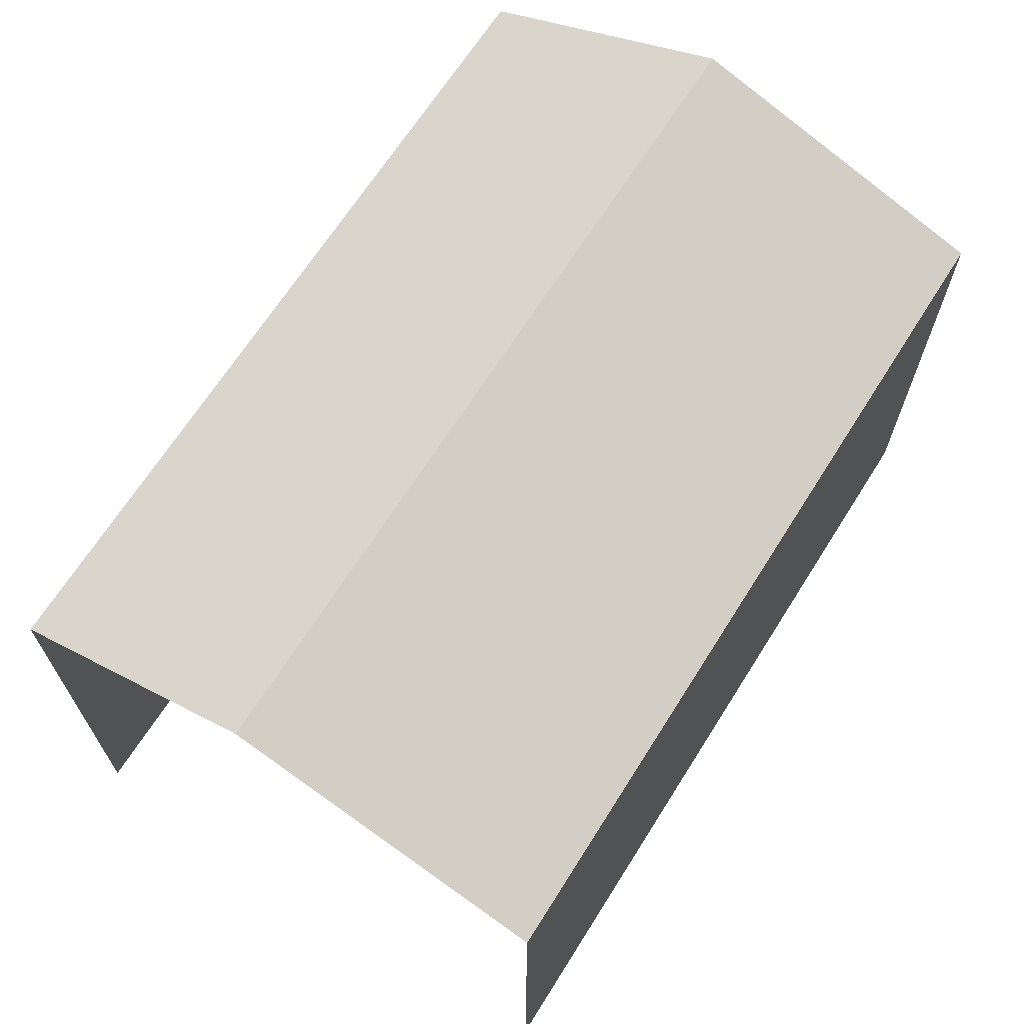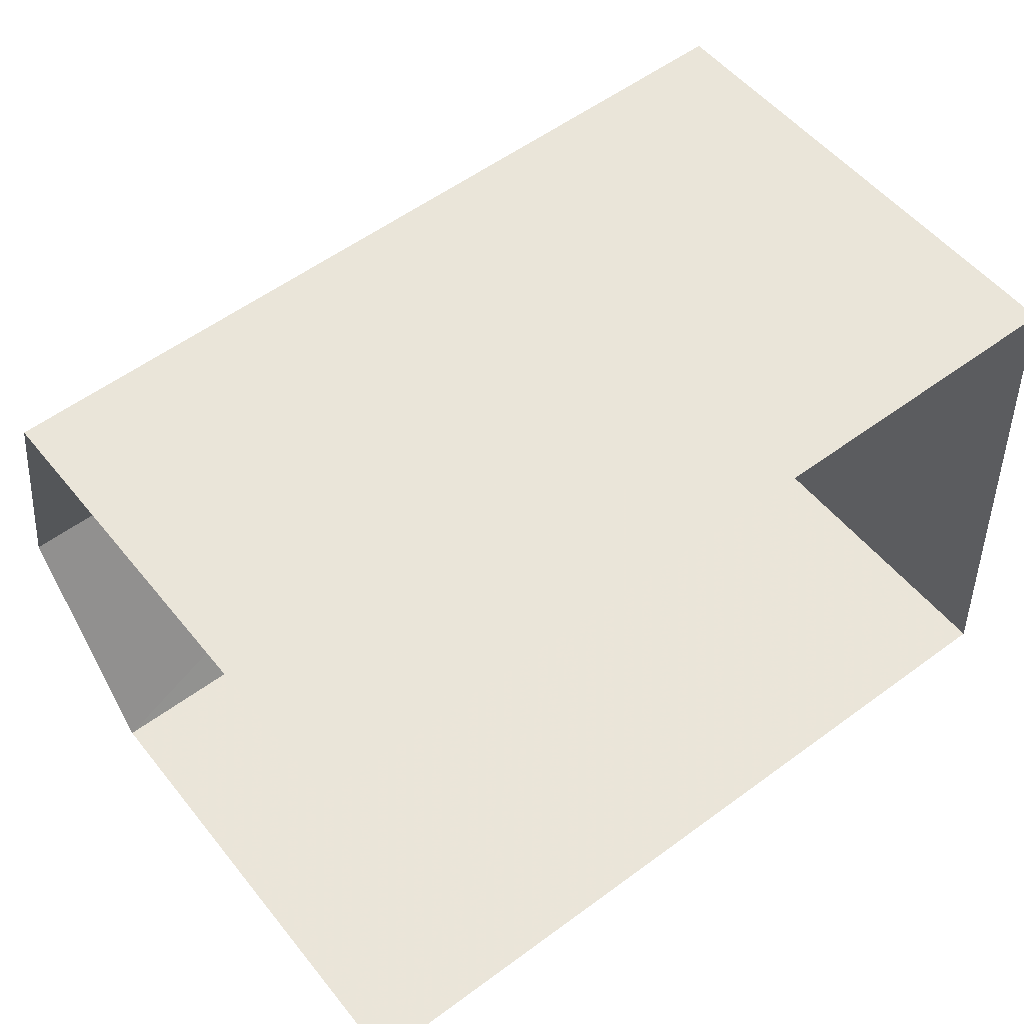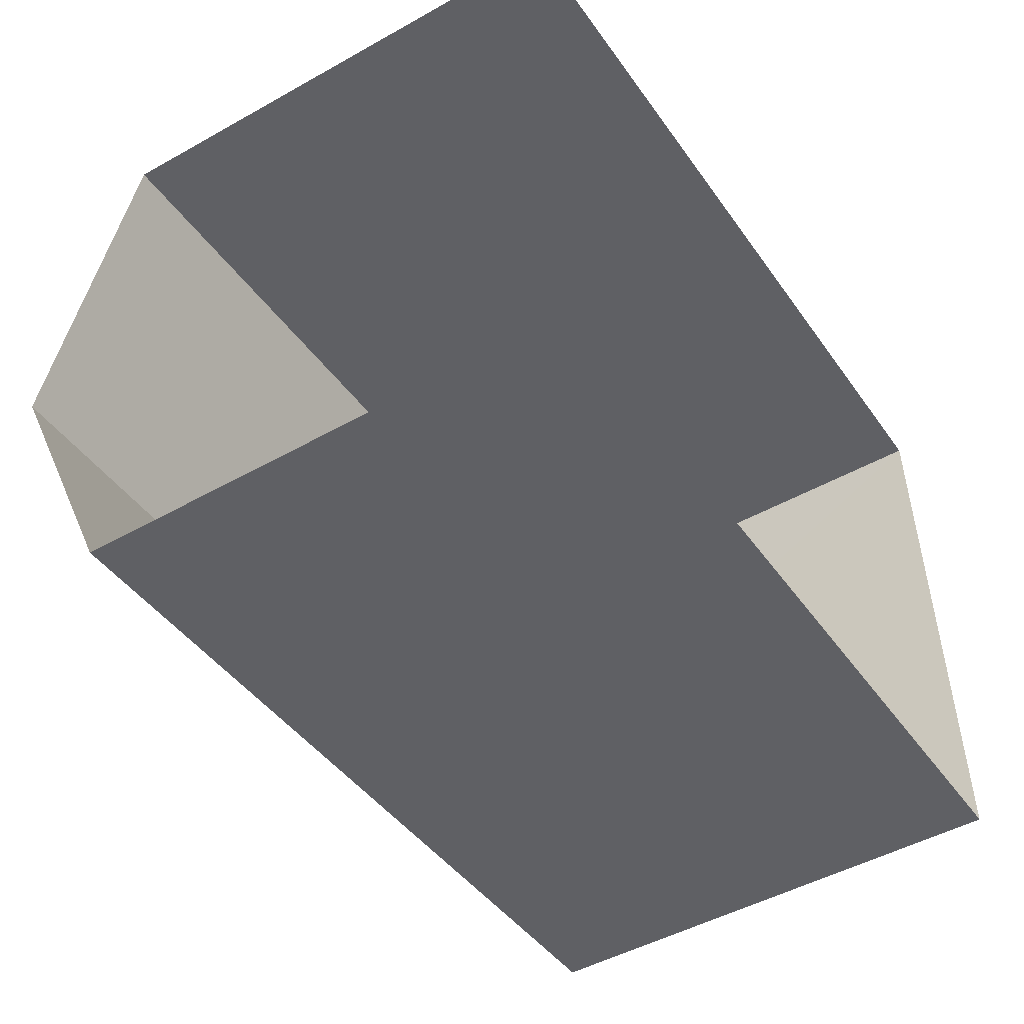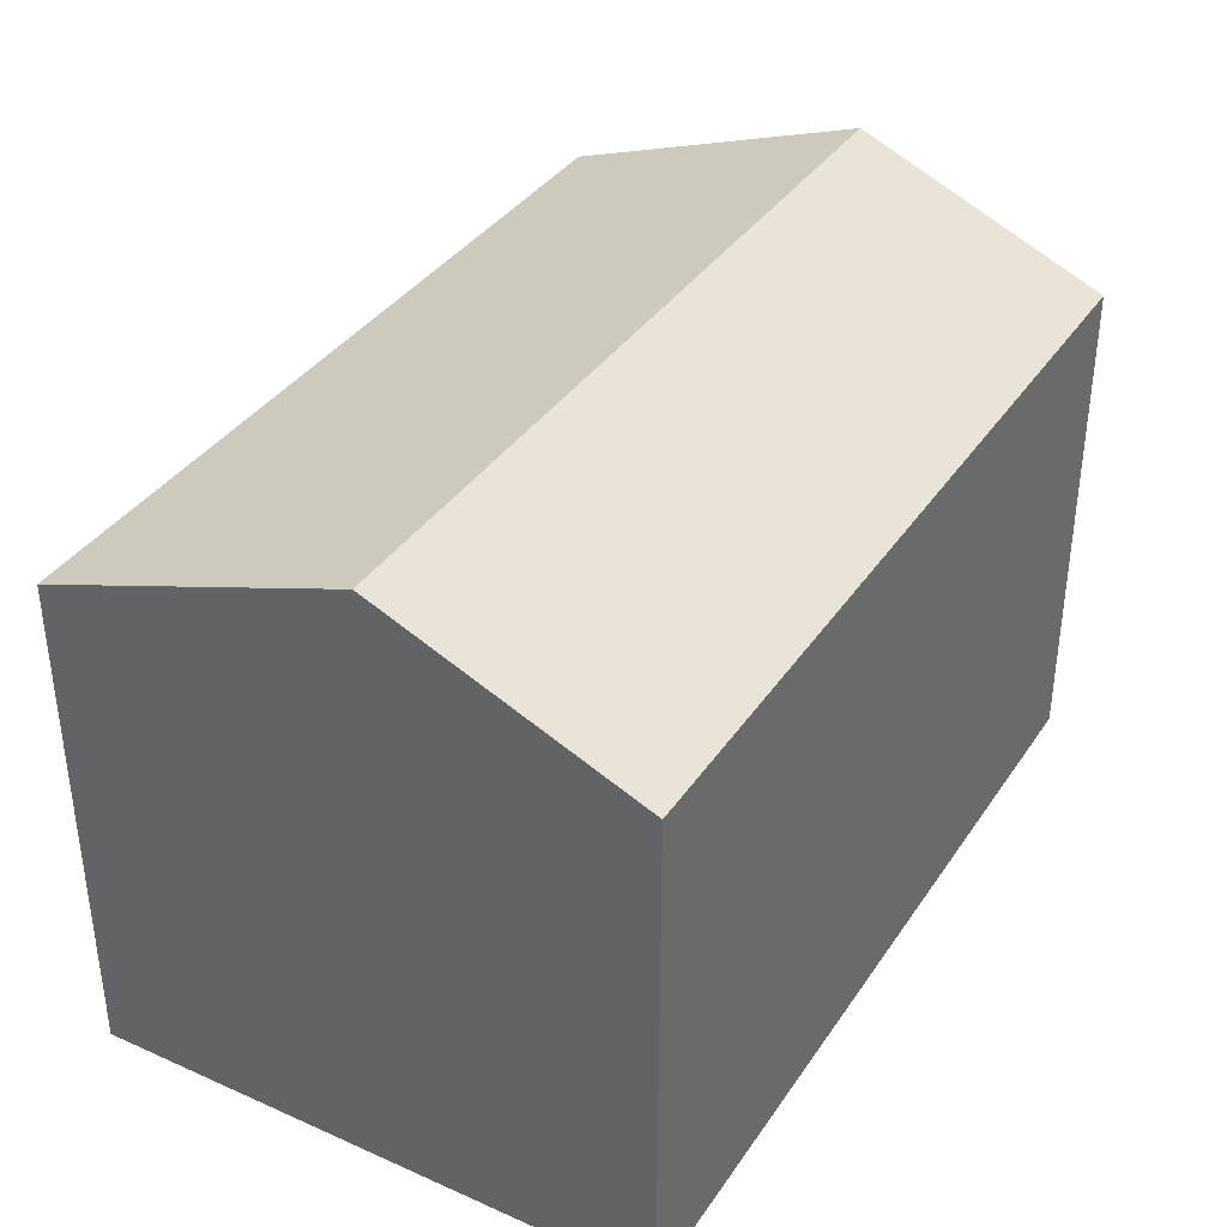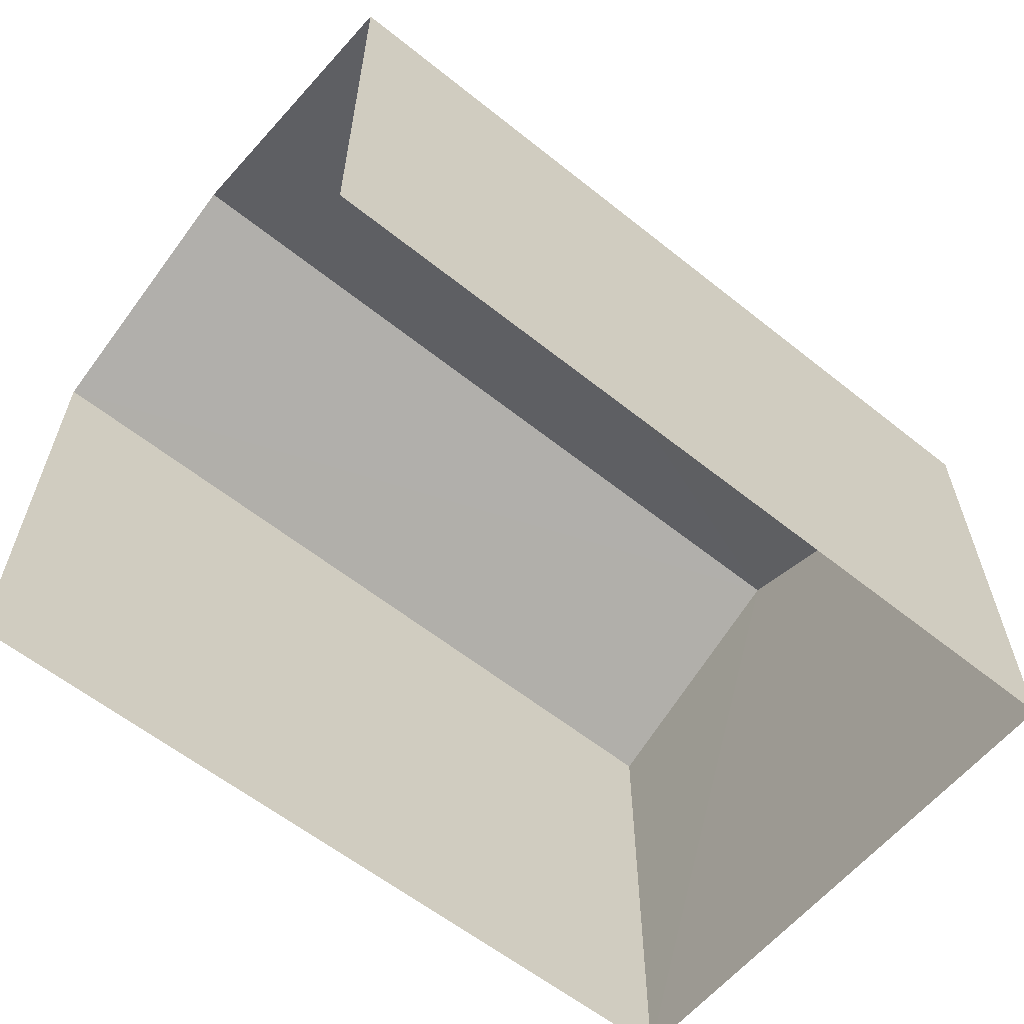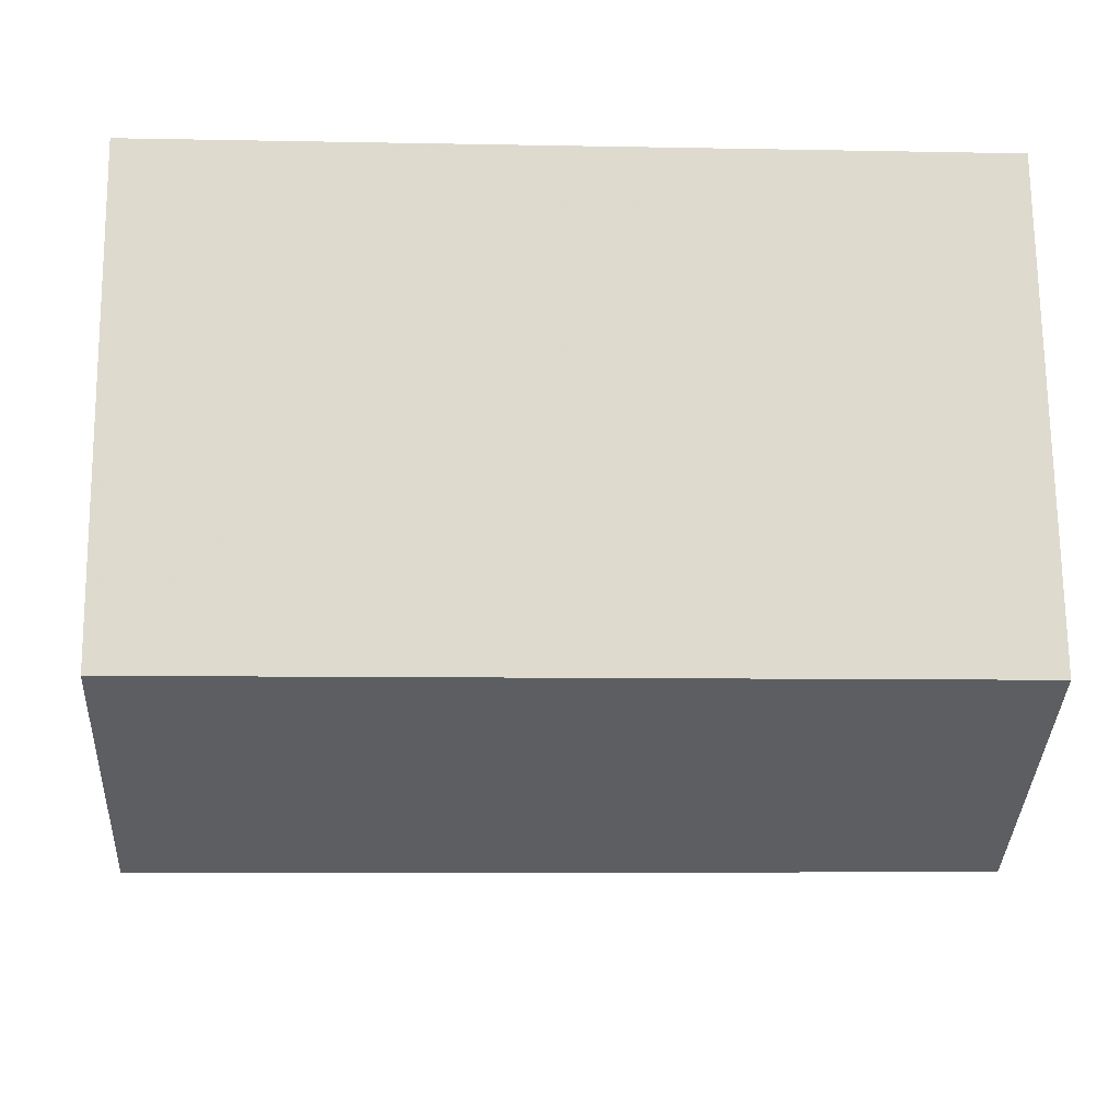
<metadata>
{"format":"obj","ext":"obj","renderer":"f3d","projection":"perspective","resolution":1024,"background":"white","views":[{"elev":67.5,"azim":119.2,"up":"+Z"},{"elev":51.8,"azim":142.7,"up":"+Y"},{"elev":-47.3,"azim":122.5,"up":"+Y"},{"elev":37.0,"azim":-63.3,"up":"+Z"},{"elev":-60.5,"azim":137.7,"up":"+Z"},{"elev":71.9,"azim":-0.6,"up":"+Y"}]}
</metadata>
<code>
v -3.737e+05 -1.033e+05 27.83
v -3.737e+05 -1.033e+05 27.83
v -3.737e+05 -1.033e+05 27.83
v -3.737e+05 -1.033e+05 27.83
v -3.737e+05 -1.033e+05 35.59
v -3.737e+05 -1.033e+05 34.21
v -3.737e+05 -1.033e+05 35.59
v -3.737e+05 -1.033e+05 34.21
v -3.737e+05 -1.033e+05 34.21
v -3.737e+05 -1.033e+05 34.21
f 1 2 3
f 1 4 2
f 6 1 7
f 1 3 7
f 3 9 7
f 5 6 7
f 5 8 6
f 9 10 5
f 7 9 5
f 10 2 5
f 2 4 5
f 4 8 5
f 10 3 2
f 10 9 3
f 8 4 1
f 6 8 1

</code>
